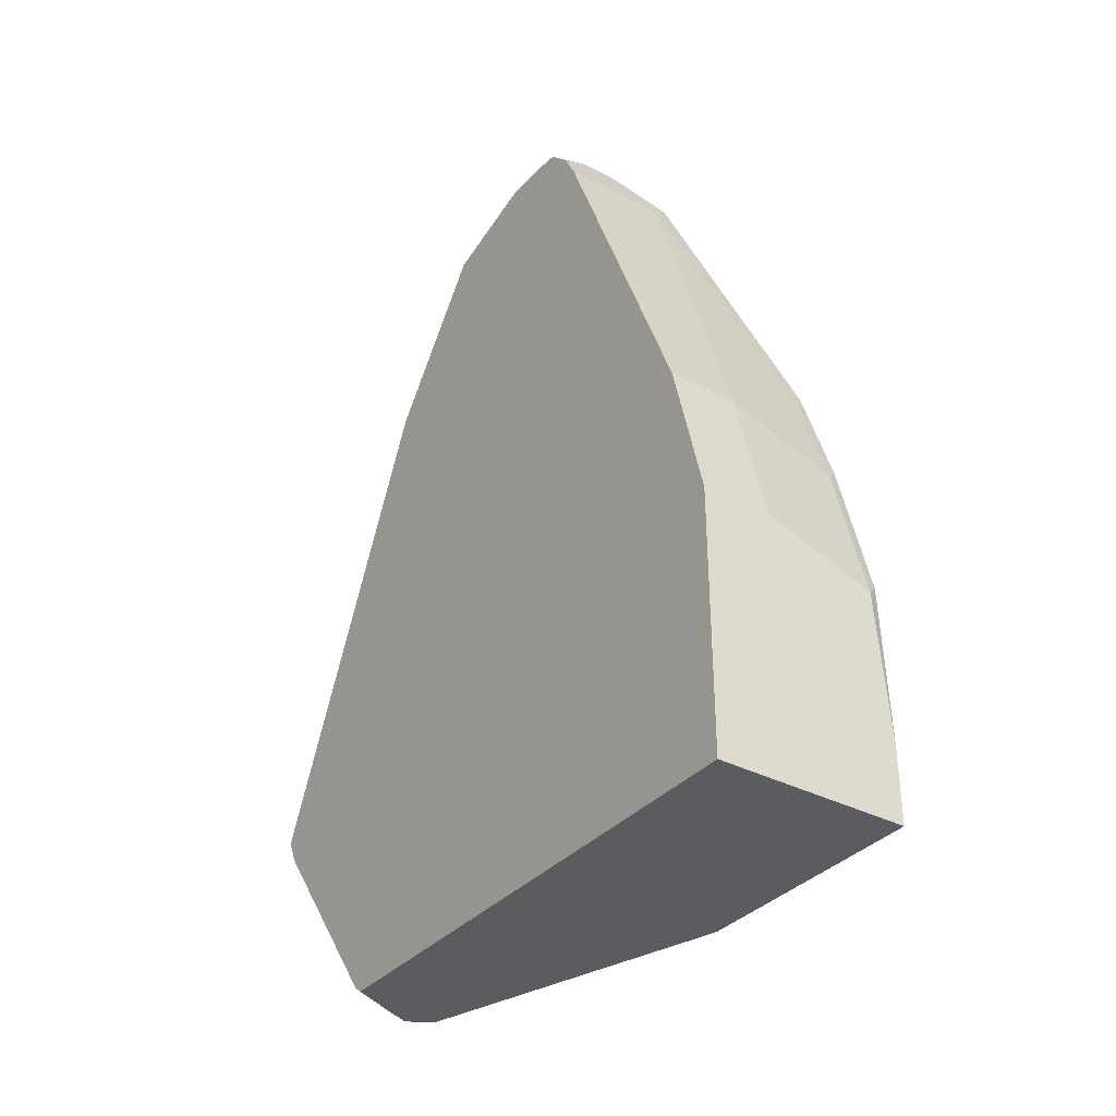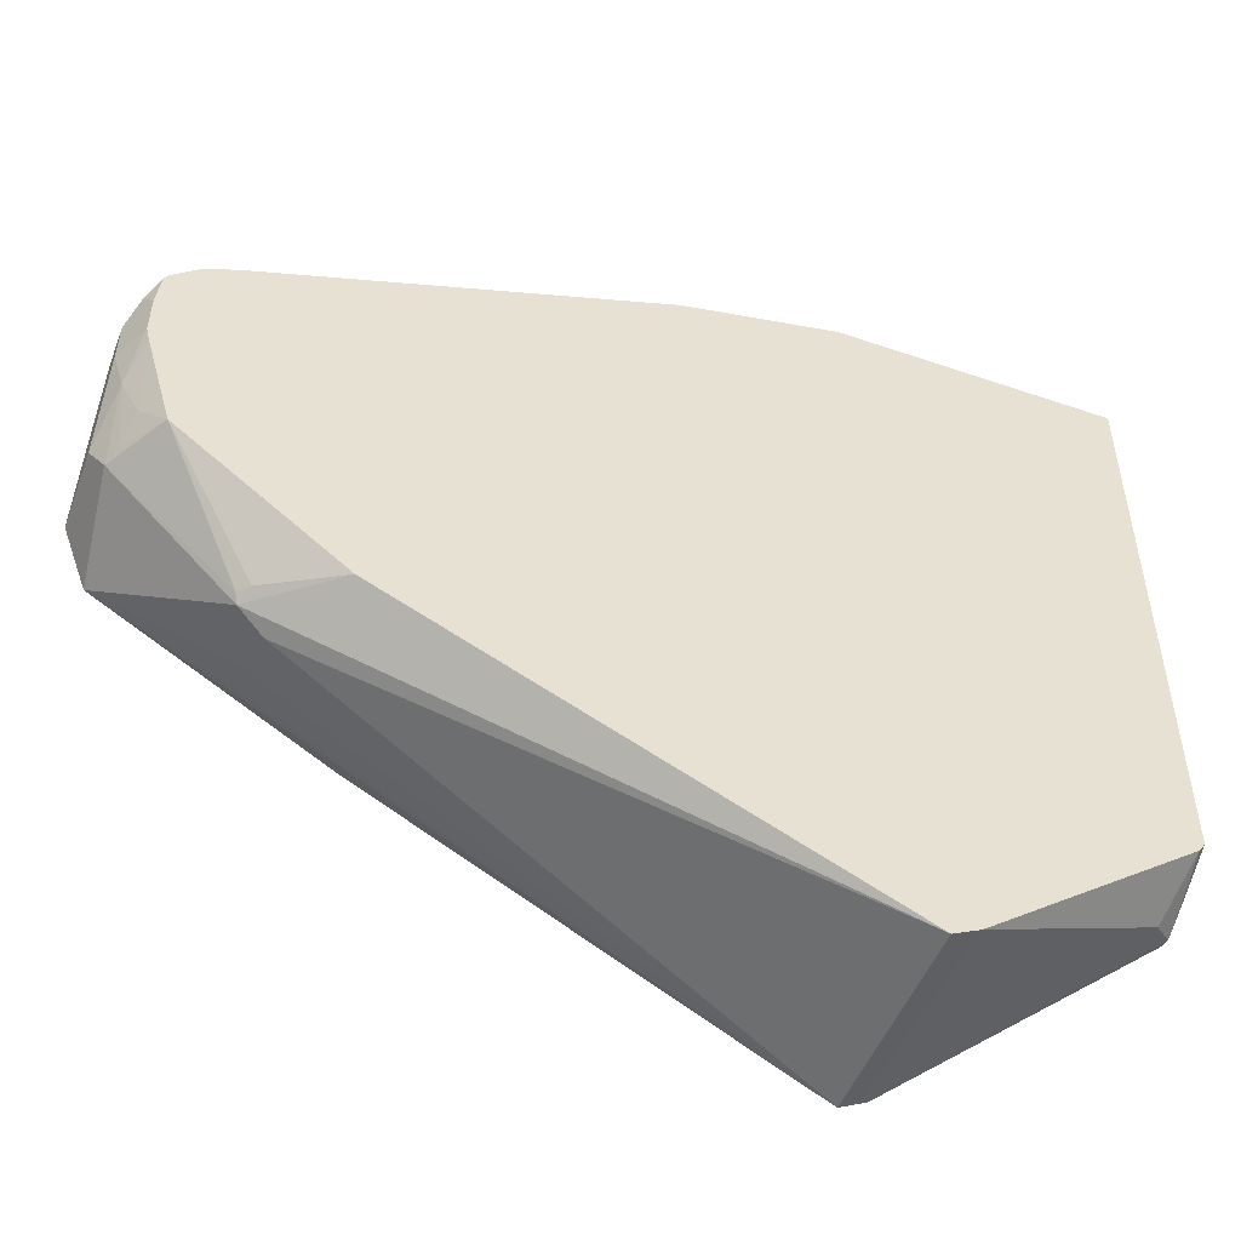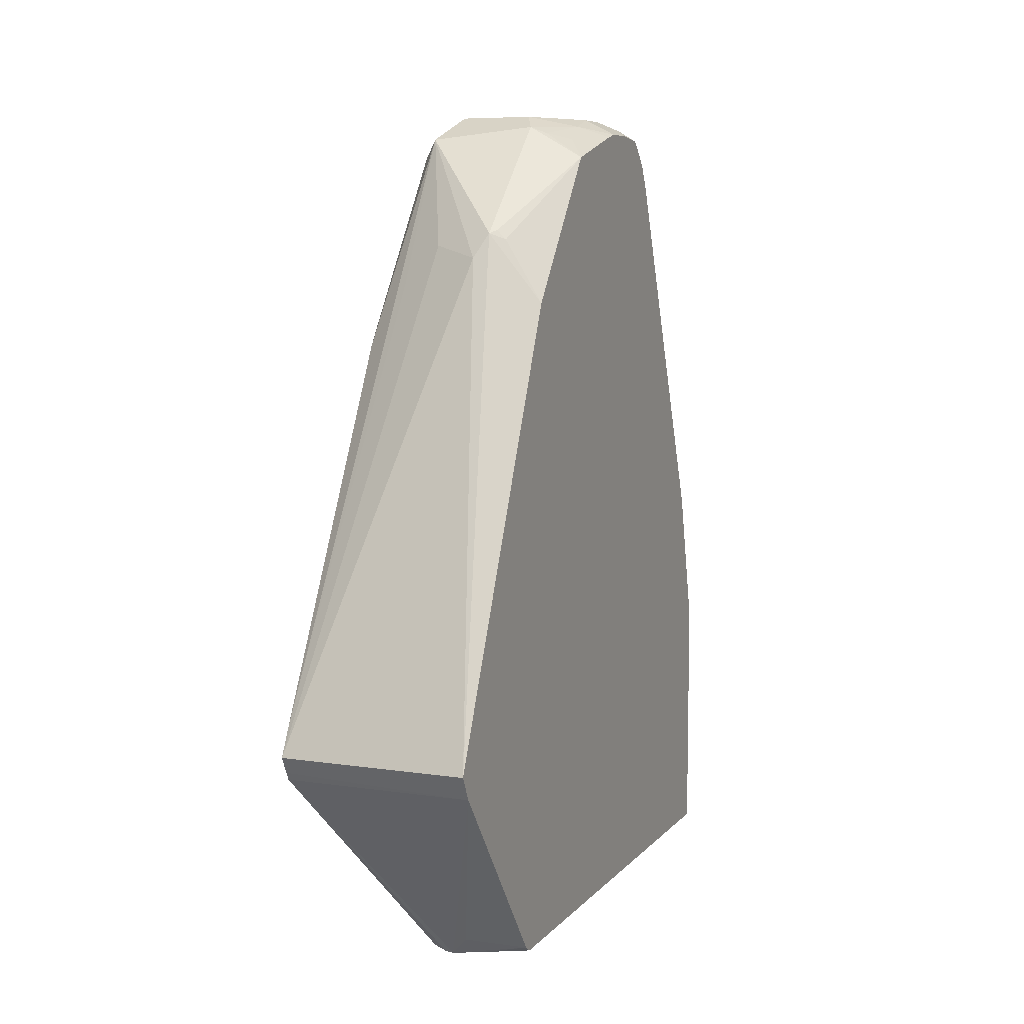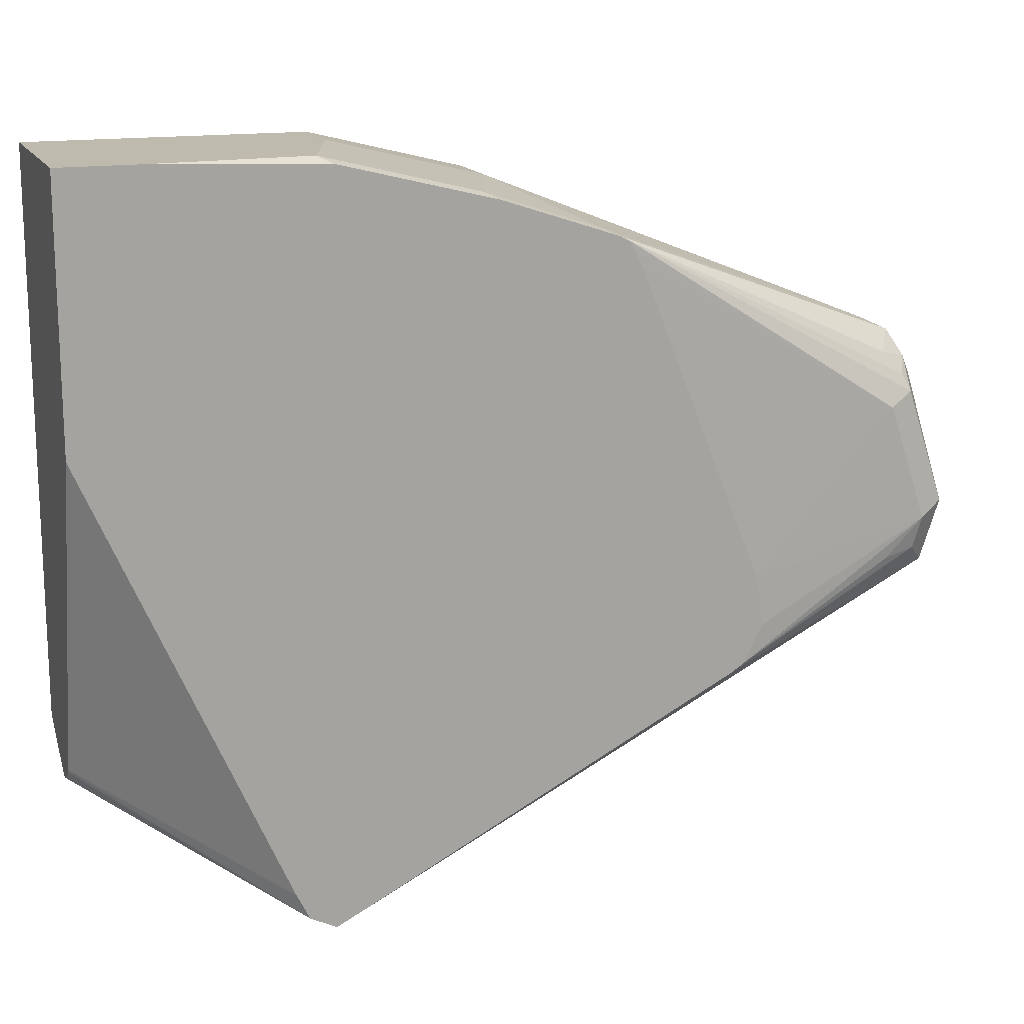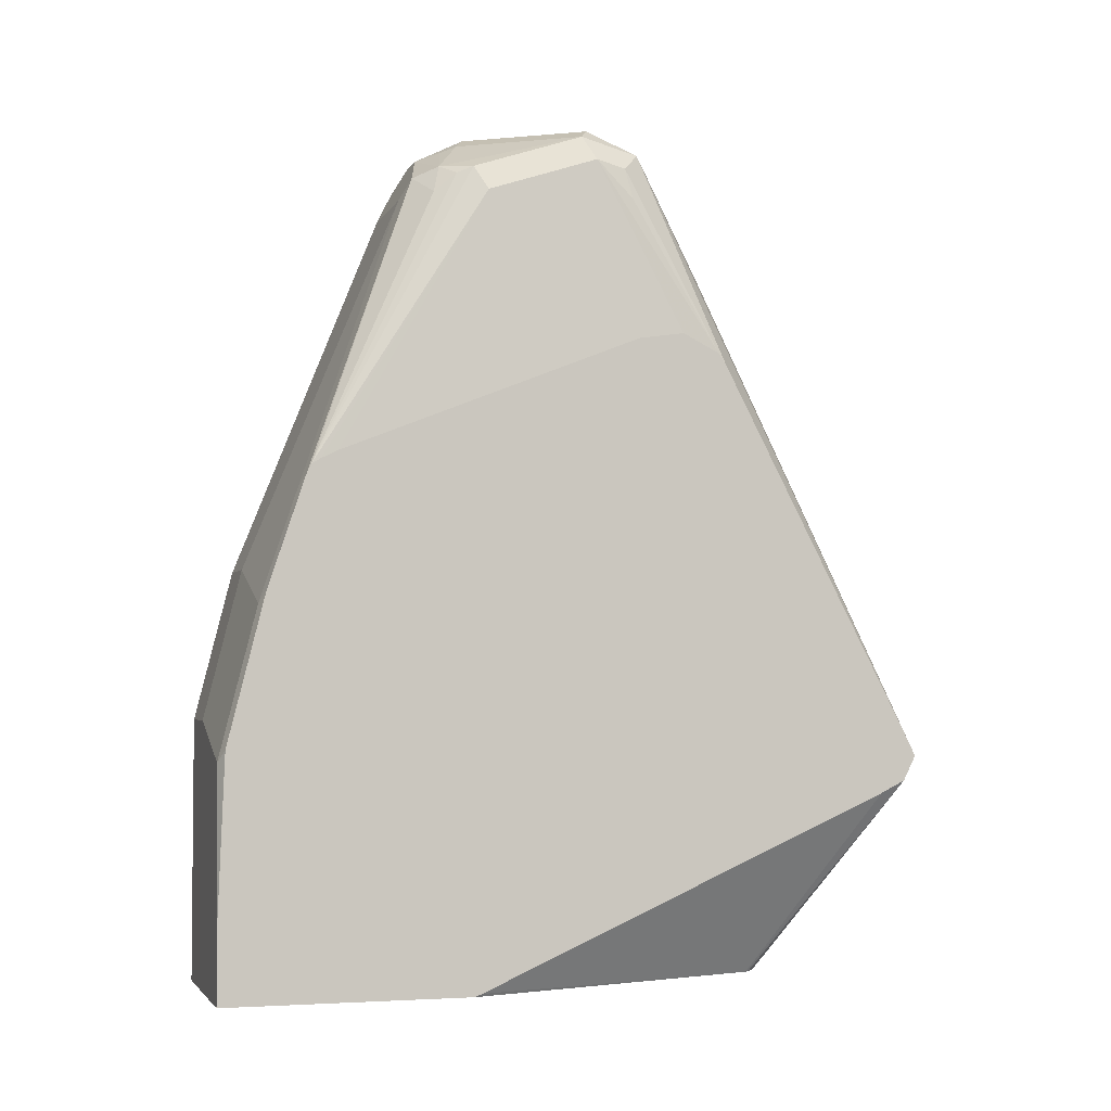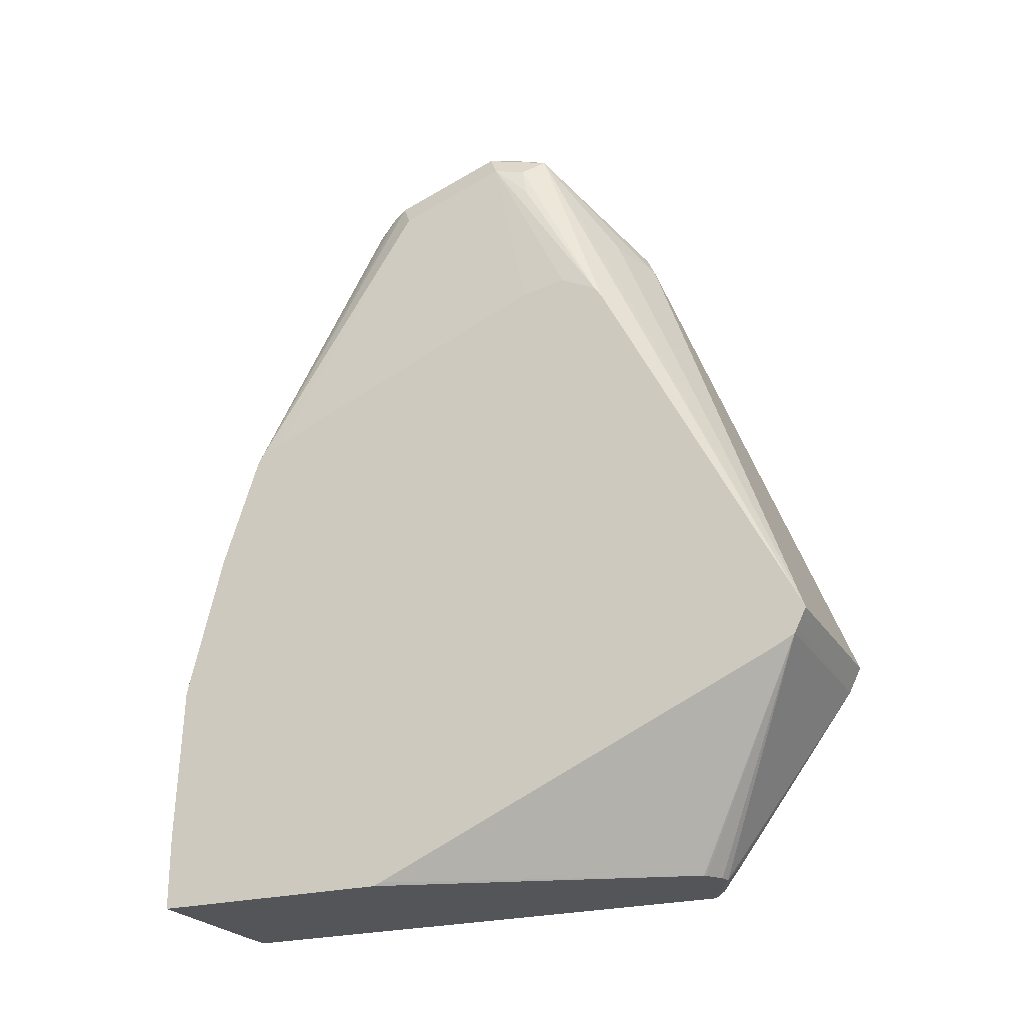
<metadata>
{"format":"obj","ext":"obj","renderer":"f3d","projection":"perspective","resolution":1024,"background":"white","views":[{"elev":-34.8,"azim":145.1,"up":"+Z"},{"elev":-50.0,"azim":69.3,"up":"+Y"},{"elev":7.5,"azim":22.5,"up":"+Z"},{"elev":15.6,"azim":-109.0,"up":"+Y"},{"elev":-3.4,"azim":-106.4,"up":"+Z"},{"elev":-24.0,"azim":-65.4,"up":"+Z"}]}
</metadata>
<code>
v -0.04057 0.1651 0.474
v -0.1305 0.1651 0.474
v -0.02327 0.1651 0.4741
v -0.02327 0.1624 0.474
v -0.1305 0.02912 0.474
v -0.1305 0.1651 0.5161
v -0.02327 0.1651 0.6192
v -0.02327 -0.1342 0.474
v -0.07781 -0.1445 0.474
v -0.1305 0.02509 0.4757
v -0.1305 0.1618 0.6052
v -0.1238 0.1651 0.5986
v -0.06193 0.1651 0.6192
v -0.02327 0.1445 0.7018
v -0.02327 -0.1346 0.4743
v -0.04651 -0.1467 0.474
v -0.07721 -0.1461 0.474
v -0.1305 -0.2201 0.5849
v -0.1305 -0.2064 0.578
v -0.1305 0.1412 0.6878
v -0.1238 0.1445 0.6812
v -0.06193 0.1445 0.7018
v -0.02327 0.0619 0.9082
v -0.02327 -0.1392 0.4774
v -0.04805 -0.1475 0.474
v -0.07617 -0.147 0.474
v -0.02327 -0.2201 0.5849
v -0.1305 -0.2224 0.5893
v -0.06722 -0.1531 0.474
v -0.06193 -0.1544 0.474
v -0.1305 0.1205 0.7497
v -0.1238 0.1238 0.743
v -0.08256 0.0619 0.9082
v -0.09288 0.05676 0.9185
v -0.02327 0.05503 0.922
v -0.05161 -0.16 0.4851
v -0.02327 -0.221 0.5866
v -0.02327 -0.227 0.5986
v -0.1305 -0.227 0.5986
v -0.1305 0.1181 0.7546
v -0.1101 0.04816 0.9082
v -0.1032 0.04386 0.9237
v -0.06193 0.04816 0.9357
v -0.04129 0.04816 0.9357
v -0.02327 0.05415 0.9237
v -0.02327 -0.1176 0.842
v -0.05505 -0.117 0.8807
v -0.06193 -0.1238 0.8669
v -0.1305 -0.2201 0.6124
v -0.08944 -0.1101 0.8738
v -0.1305 0.1133 0.7574
v -0.1238 0.02063 0.9082
v -0.117 0.02751 0.922
v -0.1135 0.0361 0.9185
v -0.117 -0.03438 0.9426
v -0.07569 0.02751 0.9426
v -0.07225 0.0361 0.9392
v -0.06193 0.02063 0.9495
v -0.03097 0.03096 0.9443
v -0.02327 0.03864 0.9386
v -0.02327 0.04213 0.9365
v -0.02327 -0.05568 0.9246
v -0.04645 -0.1135 0.8772
v -0.05161 -0.1135 0.8824
v -0.05505 -0.05503 0.9426
v -0.1101 -0.06878 0.9357
v -0.1101 -0.1101 0.8532
v -0.1305 -0.1143 0.8161
v -0.1305 0.104 0.762
v -0.1238 -0.04125 0.9288
v -0.1305 -0.06367 0.8291
v -0.1032 -0.04125 0.9495
v -0.1204 -0.05845 0.9254
v -0.04129 0.02063 0.9495
v -0.02753 0.02063 0.9426
v -0.02327 0.02063 0.9405
v -0.02327 -0.008159 0.9384
v -0.0344 -0.04125 0.9357
v -0.04645 -0.05158 0.9392
v -0.03871 -0.02067 0.9443
v -0.06193 -0.04125 0.9495
v -0.09632 -0.05503 0.9426
v -0.1305 -0.1098 0.8227
v -0.1305 -0.08916 0.833
v -0.1305 -0.0897 0.8328
v -0.1305 -0.09073 0.8323
v -0.1238 -0.0619 0.9082
v -0.04129 -2.02e-05 0.9495
v -0.02753 -2.02e-05 0.9426
v -0.02327 -2.02e-05 0.9405
f 46 62 63
f 44 61 45
f 52 70 55
f 43 59 44
f 44 59 60
f 46 63 47
f 43 58 59
f 44 60 61
f 47 63 64
f 49 66 68
f 47 65 66
f 47 66 48
f 48 66 50
f 49 50 67
f 49 67 66
f 50 66 67
f 51 69 52
f 43 56 58
f 47 64 65
f 43 57 56
f 34 40 41
f 42 56 57
f 52 55 53
f 34 41 42
f 34 42 43
f 34 43 44
f 34 44 35
f 35 44 45
f 38 46 47
f 38 47 48
f 38 48 39
f 39 48 50
f 39 50 49
f 40 51 52
f 40 52 53
f 40 53 54
f 40 54 41
f 41 54 42
f 42 54 53
f 42 53 55
f 42 55 56
f 42 57 43
f 52 69 71
f 75 89 90
f 55 66 72
f 66 73 68
f 68 73 83
f 70 71 84
f 70 84 85
f 70 85 86
f 70 86 83
f 70 83 87
f 70 87 73
f 80 89 88
f 73 87 83
f 74 89 75
f 75 90 76
f 77 90 80
f 77 80 78
f 78 80 79
f 80 88 81
f 80 90 89
f 31 33 32
f 74 88 89
f 66 82 72
f 65 82 66
f 65 72 82
f 55 72 58
f 55 58 56
f 55 70 73
f 55 73 66
f 58 72 81
f 58 81 88
f 58 88 74
f 58 74 59
f 59 74 75
f 59 75 76
f 59 76 60
f 62 77 78
f 62 78 79
f 62 79 65
f 62 65 64
f 62 64 63
f 65 79 80
f 65 80 81
f 65 81 72
f 52 71 70
f 31 34 33
f 2 19 18
f 28 38 39
f 2 68 83
f 2 83 86
f 2 86 85
f 2 85 84
f 2 84 71
f 2 71 69
f 2 69 51
f 2 51 40
f 2 49 68
f 2 40 31
f 2 20 11
f 2 11 6
f 3 7 14
f 3 14 23
f 3 23 35
f 3 35 45
f 3 45 61
f 3 61 60
f 2 31 20
f 3 60 76
f 2 39 49
f 2 18 28
f 31 40 34
f 1 2 6
f 1 6 12
f 1 12 13
f 1 13 7
f 1 7 3
f 1 3 4
f 1 4 8
f 2 28 39
f 1 8 16
f 1 25 30
f 1 30 29
f 1 29 26
f 1 26 17
f 1 17 9
f 1 5 2
f 2 5 10
f 2 10 19
f 1 16 25
f 3 76 90
f 1 9 5
f 3 77 62
f 16 24 25
f 17 26 18
f 18 27 28
f 18 26 29
f 18 29 30
f 18 30 27
f 20 31 21
f 21 31 32
f 15 24 16
f 21 32 22
f 23 34 35
f 24 36 30
f 24 30 25
f 24 27 36
f 27 30 36
f 27 37 28
f 3 90 77
f 28 37 38
f 23 33 34
f 14 33 23
f 22 32 33
f 12 22 13
f 3 62 46
f 3 46 38
f 14 22 33
f 3 38 37
f 3 37 27
f 3 27 24
f 3 15 8
f 3 8 4
f 5 9 10
f 6 11 12
f 3 24 15
f 7 22 14
f 8 15 16
f 9 17 18
f 12 21 22
f 9 18 19
f 9 19 10
f 11 21 12
f 7 13 22
f 11 20 21

</code>
